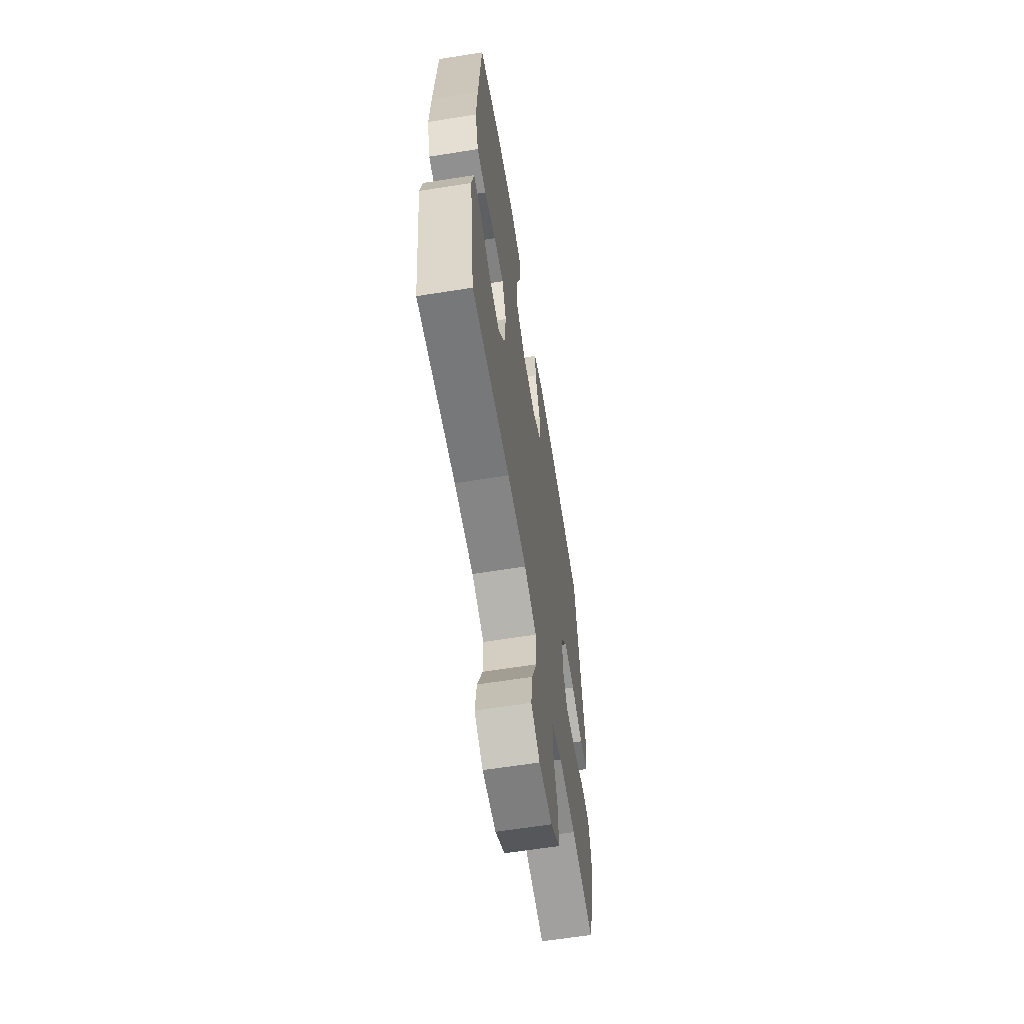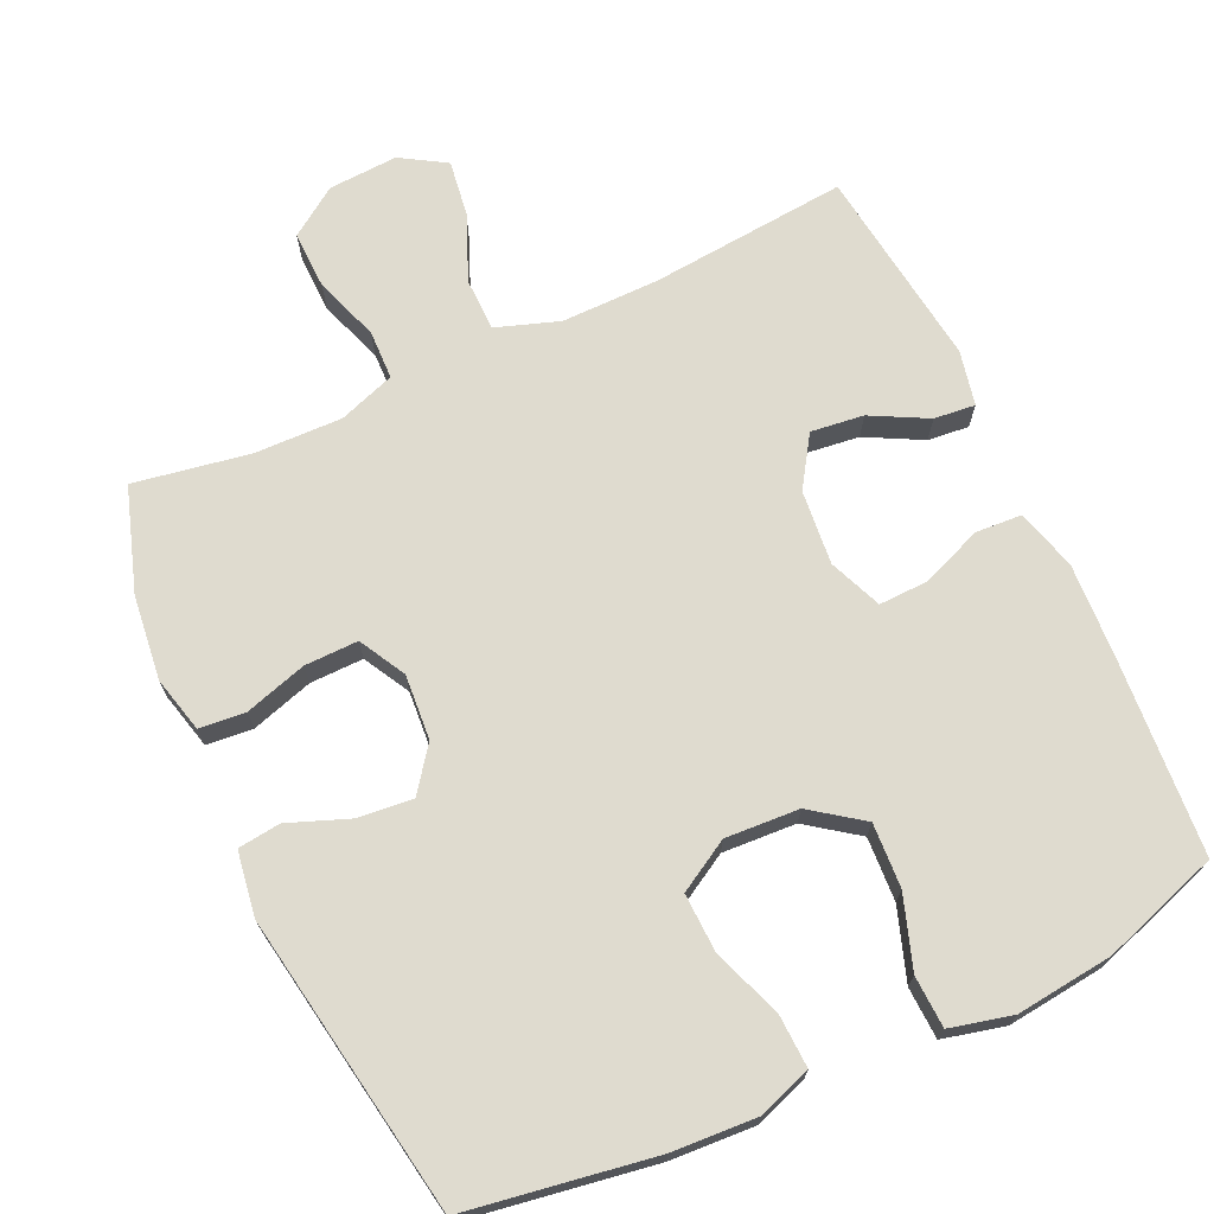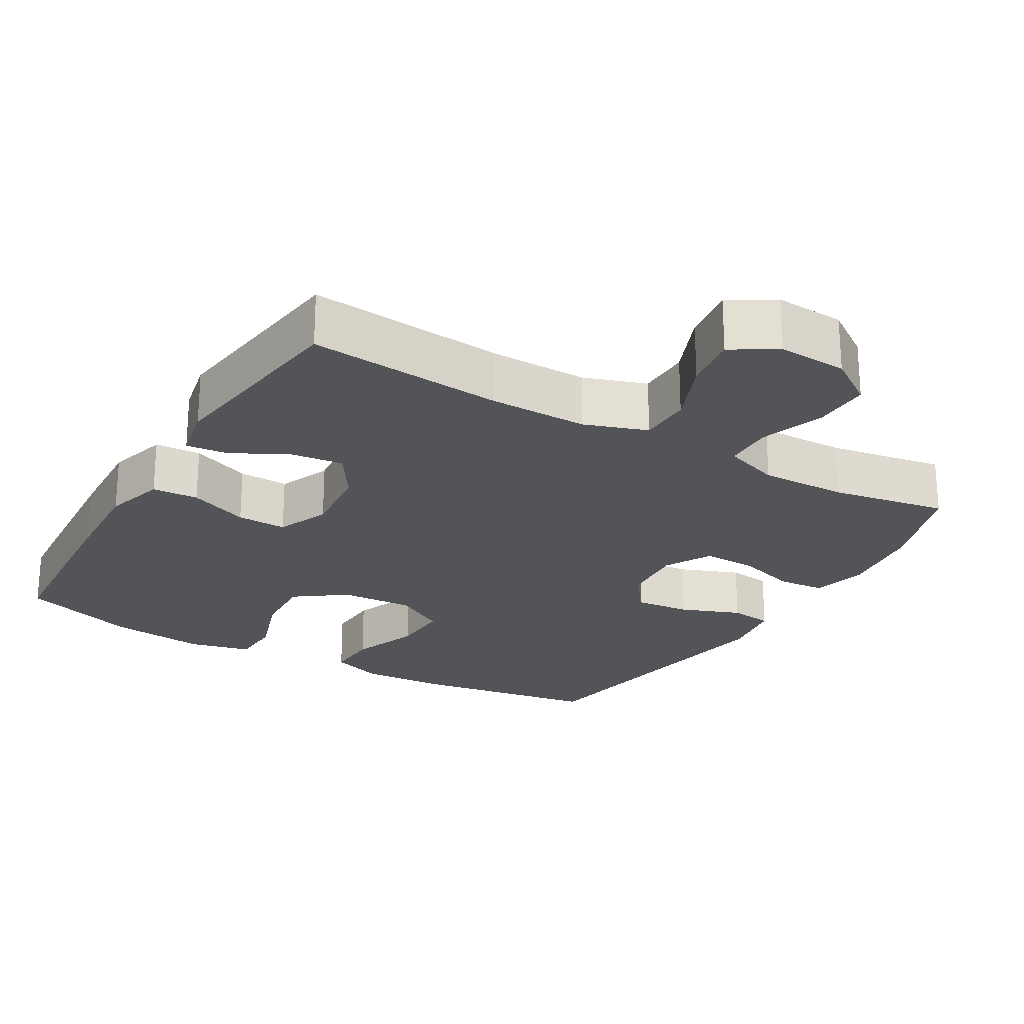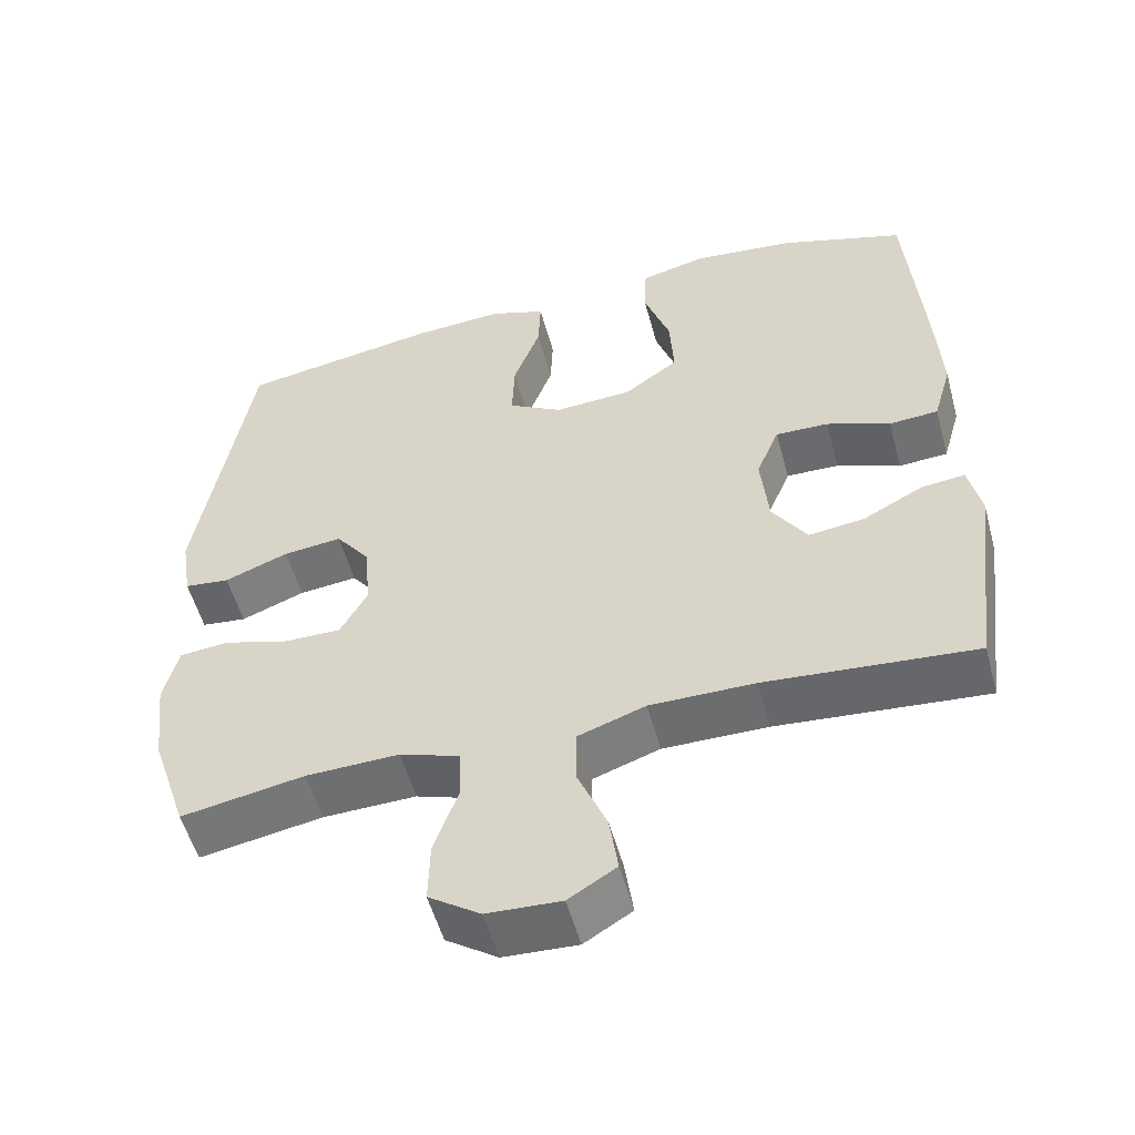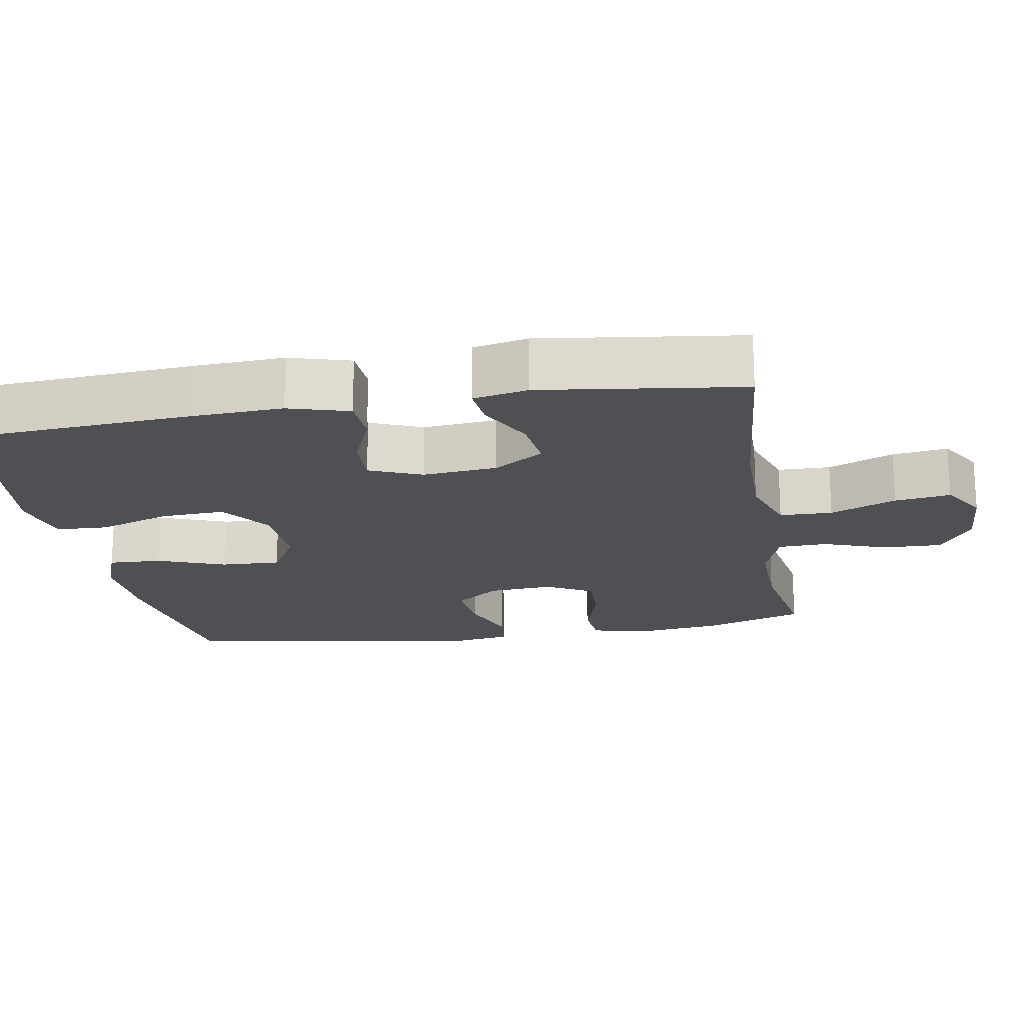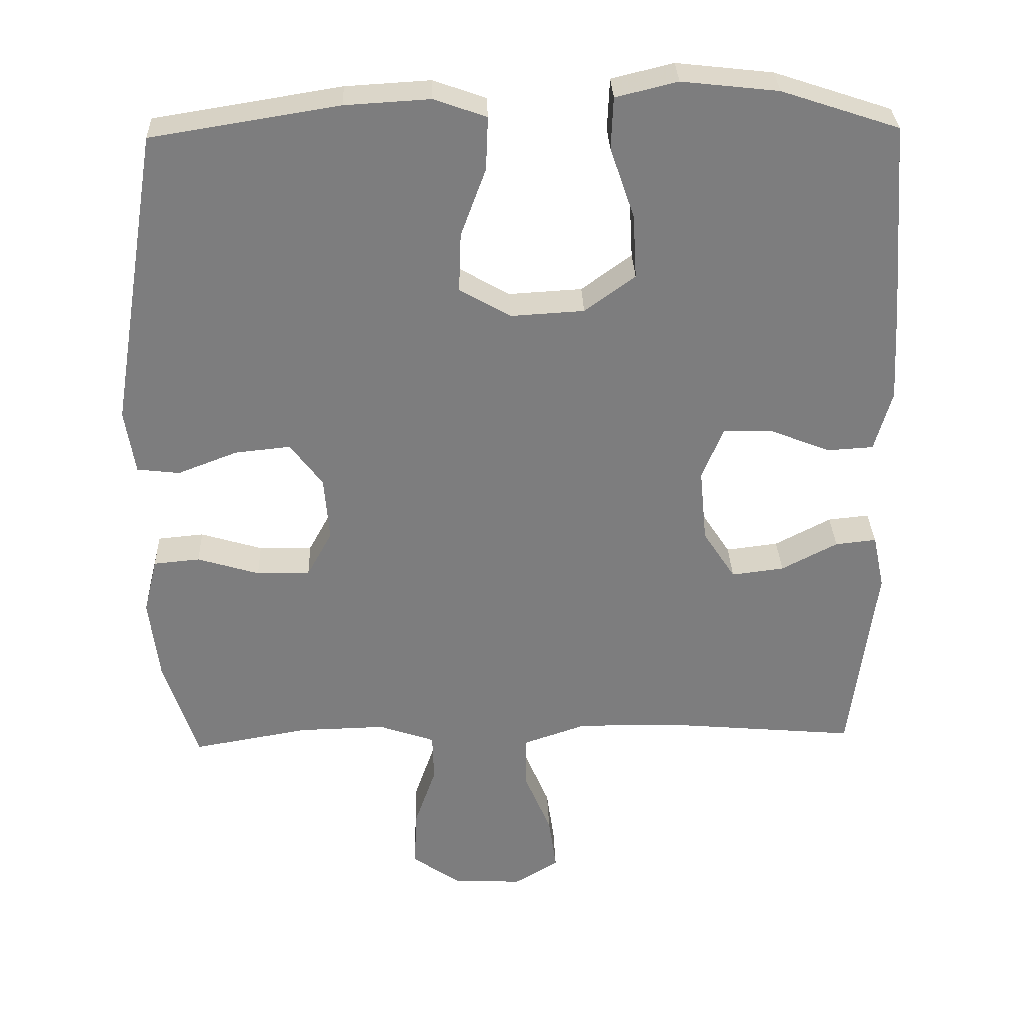
<metadata>
{"format":"obj","ext":"obj","renderer":"f3d","projection":"perspective","resolution":1024,"background":"white","views":[{"elev":-62.3,"azim":99.2,"up":"+Z"},{"elev":70.5,"azim":-24.9,"up":"+Y"},{"elev":-23.6,"azim":149.5,"up":"+Y"},{"elev":-54.0,"azim":15.2,"up":"+Z"},{"elev":-19.2,"azim":99.5,"up":"+Y"},{"elev":31.1,"azim":-2.0,"up":"+Z"}]}
</metadata>
<code>
v -0.5 0.07 -0.5
v -0.547 0.07 -0.358
v -0.561 0.07 -0.241
v -0.542 0.07 -0.164
v -0.478 0.07 -0.158
v -0.392 0.07 -0.184
v -0.318 0.07 -0.185
v -0.283 0.07 -0.121
v -0.29 0.07 -0.031
v -0.335 0.07 0.029
v -0.412 0.07 0.021
v -0.495 0.07 -0.011
v -0.554 0.07 -0.004
v -0.568 0.07 0.085
v -0.5 0.07 0.5
v -0.24 0.07 0.542
v -0.122 0.07 0.549
v -0.049 0.07 0.523
v -0.052 0.07 0.449
v -0.087 0.07 0.354
v -0.09 0.07 0.272
v -0.019 0.07 0.231
v 0.083 0.07 0.237
v 0.153 0.07 0.288
v 0.148 0.07 0.377
v 0.114 0.07 0.476
v 0.117 0.07 0.548
v 0.203 0.07 0.569
v 0.337 0.07 0.554
v 0.5 0.07 0.5
v 0.52 0.07 0.227
v 0.527 0.07 0.096
v 0.503 0.07 0.012
v 0.439 0.07 0.008
v 0.356 0.07 0.041
v 0.287 0.07 0.043
v 0.257 0.07 -0.03
v 0.267 0.07 -0.133
v 0.312 0.07 -0.202
v 0.385 0.07 -0.193
v 0.463 0.07 -0.152
v 0.52 0.07 -0.146
v 0.536 0.07 -0.222
v 0.5 0.07 -0.5
v 0.228 0.07 -0.476
v 0.092 0.07 -0.475
v 0.005 0.07 -0.505
v 0.004 0.07 -0.578
v 0.042 0.07 -0.669
v 0.053 0.07 -0.746
v -0.009 0.07 -0.784
v -0.105 0.07 -0.779
v -0.172 0.07 -0.733
v -0.17 0.07 -0.653
v -0.139 0.07 -0.564
v -0.141 0.07 -0.496
v -0.219 0.07 -0.469
v -0.34 0.07 -0.472
v -0.5 0 -0.5
v -0.547 0 -0.358
v -0.561 0 -0.241
v -0.542 0 -0.164
v -0.478 0 -0.158
v -0.392 0 -0.184
v -0.318 0 -0.185
v -0.283 0 -0.121
v -0.29 0 -0.031
v -0.335 0 0.029
v -0.412 0 0.021
v -0.495 0 -0.011
v -0.554 0 -0.004
v -0.568 0 0.085
v -0.5 0 0.5
v -0.24 0 0.542
v -0.122 0 0.549
v -0.049 0 0.523
v -0.052 0 0.449
v -0.087 0 0.354
v -0.09 0 0.272
v -0.019 0 0.231
v 0.083 0 0.237
v 0.153 0 0.288
v 0.148 0 0.377
v 0.114 0 0.476
v 0.117 0 0.548
v 0.203 0 0.569
v 0.337 0 0.554
v 0.5 0 0.5
v 0.52 0 0.227
v 0.527 0 0.096
v 0.503 0 0.012
v 0.439 0 0.008
v 0.356 0 0.041
v 0.287 0 0.043
v 0.257 0 -0.03
v 0.267 0 -0.133
v 0.312 0 -0.202
v 0.385 0 -0.193
v 0.463 0 -0.152
v 0.52 0 -0.146
v 0.536 0 -0.222
v 0.5 0 -0.5
v 0.228 0 -0.476
v 0.092 0 -0.475
v 0.005 0 -0.505
v 0.004 0 -0.578
v 0.042 0 -0.669
v 0.053 0 -0.746
v -0.009 0 -0.784
v -0.105 0 -0.779
v -0.172 0 -0.733
v -0.17 0 -0.653
v -0.139 0 -0.564
v -0.141 0 -0.496
v -0.219 0 -0.469
v -0.34 0 -0.472
f 52 53 54 55
f 52 55 56
f 51 52 56
f 48 49 50 51
f 47 48 51 56
f 46 47 56 57
f 42 43 44 45
f 40 41 42 45
f 39 40 45 46
f 38 39 46 57
f 32 33 34 35
f 32 35 36
f 31 32 36
f 30 31 36
f 29 30 36
f 28 29 36 37
f 25 26 27 28
f 24 25 28 37
f 17 18 19 20
f 17 20 21
f 16 17 21
f 15 16 21
f 14 15 21 22
f 11 12 13 14
f 10 11 14 22
f 3 4 5 6
f 3 6 7
f 58 1 2 3
f 58 3 7
f 57 58 7 8
f 38 57 8 9
f 23 24 37 38
f 22 23 38
f 9 10 22 38
f 113 112 111 110
f 114 113 110
f 114 110 109
f 109 108 107 106
f 114 109 106 105
f 115 114 105 104
f 103 102 101 100
f 103 100 99 98
f 104 103 98 97
f 115 104 97 96
f 93 92 91 90
f 94 93 90
f 94 90 89
f 94 89 88
f 94 88 87
f 95 94 87 86
f 86 85 84 83
f 95 86 83 82
f 78 77 76 75
f 79 78 75
f 79 75 74
f 79 74 73
f 80 79 73 72
f 72 71 70 69
f 80 72 69 68
f 64 63 62 61
f 65 64 61
f 61 60 59 116
f 65 61 116
f 66 65 116 115
f 67 66 115 96
f 96 95 82 81
f 96 81 80
f 96 80 68 67
f 1 59 60 2
f 2 60 61 3
f 3 61 62 4
f 4 62 63 5
f 5 63 64 6
f 6 64 65 7
f 7 65 66 8
f 8 66 67 9
f 9 67 68 10
f 10 68 69 11
f 11 69 70 12
f 12 70 71 13
f 13 71 72 14
f 14 72 73 15
f 15 73 74 16
f 16 74 75 17
f 17 75 76 18
f 18 76 77 19
f 19 77 78 20
f 20 78 79 21
f 21 79 80 22
f 22 80 81 23
f 23 81 82 24
f 24 82 83 25
f 25 83 84 26
f 26 84 85 27
f 27 85 86 28
f 28 86 87 29
f 29 87 88 30
f 30 88 89 31
f 31 89 90 32
f 32 90 91 33
f 33 91 92 34
f 34 92 93 35
f 35 93 94 36
f 36 94 95 37
f 37 95 96 38
f 38 96 97 39
f 39 97 98 40
f 40 98 99 41
f 41 99 100 42
f 42 100 101 43
f 43 101 102 44
f 44 102 103 45
f 45 103 104 46
f 46 104 105 47
f 47 105 106 48
f 48 106 107 49
f 49 107 108 50
f 50 108 109 51
f 51 109 110 52
f 52 110 111 53
f 53 111 112 54
f 54 112 113 55
f 55 113 114 56
f 56 114 115 57
f 57 115 116 58
f 58 116 59 1

</code>
